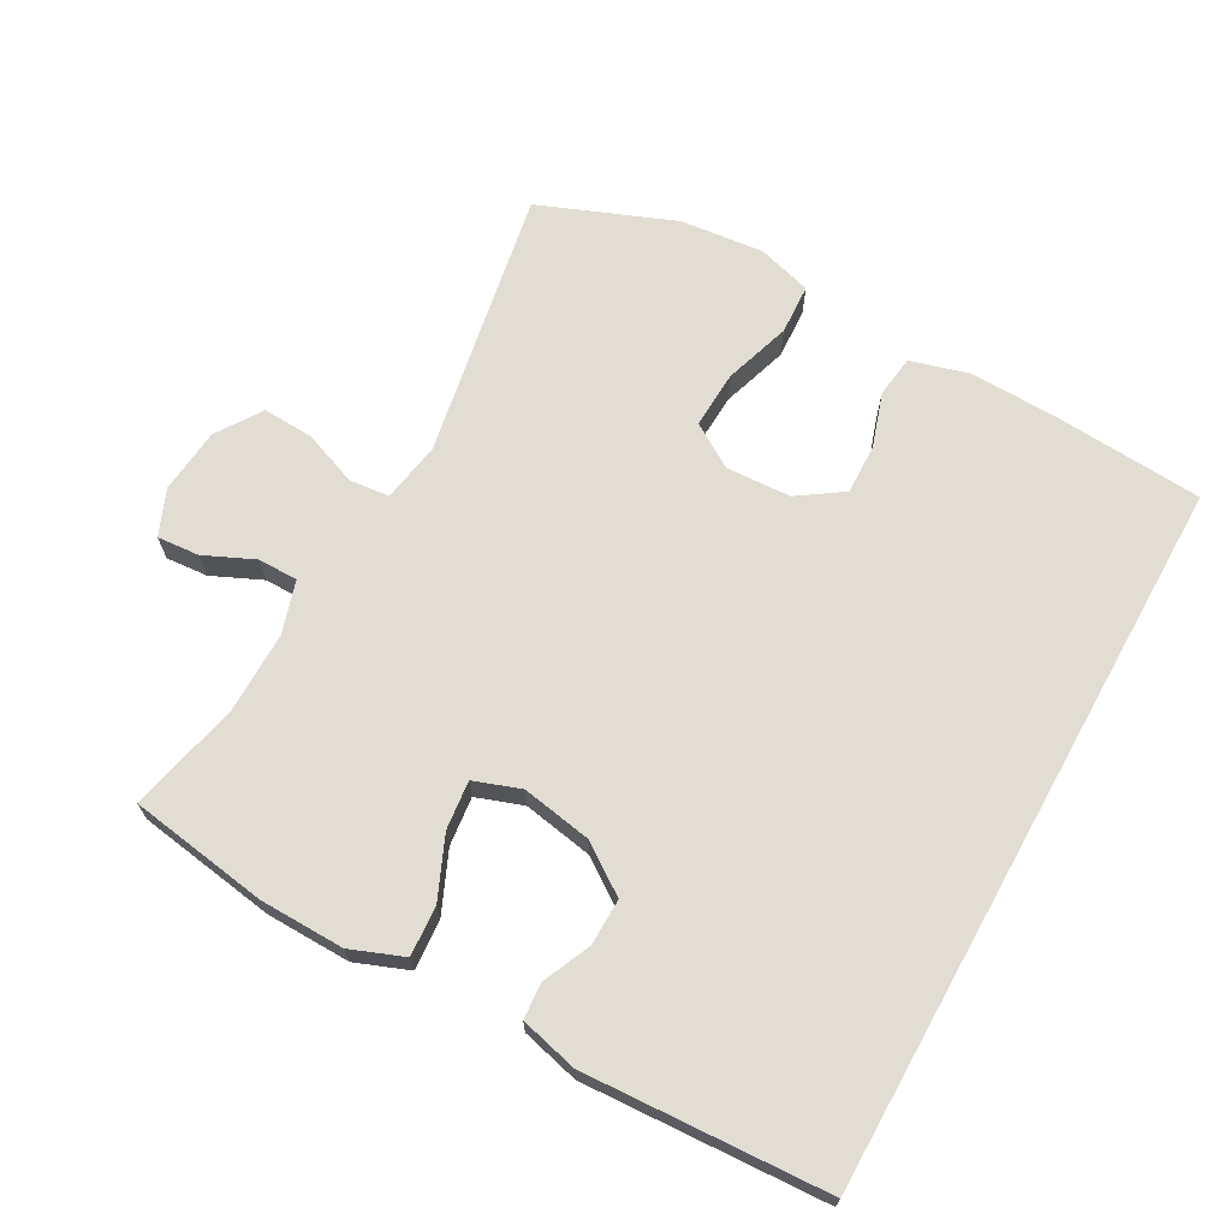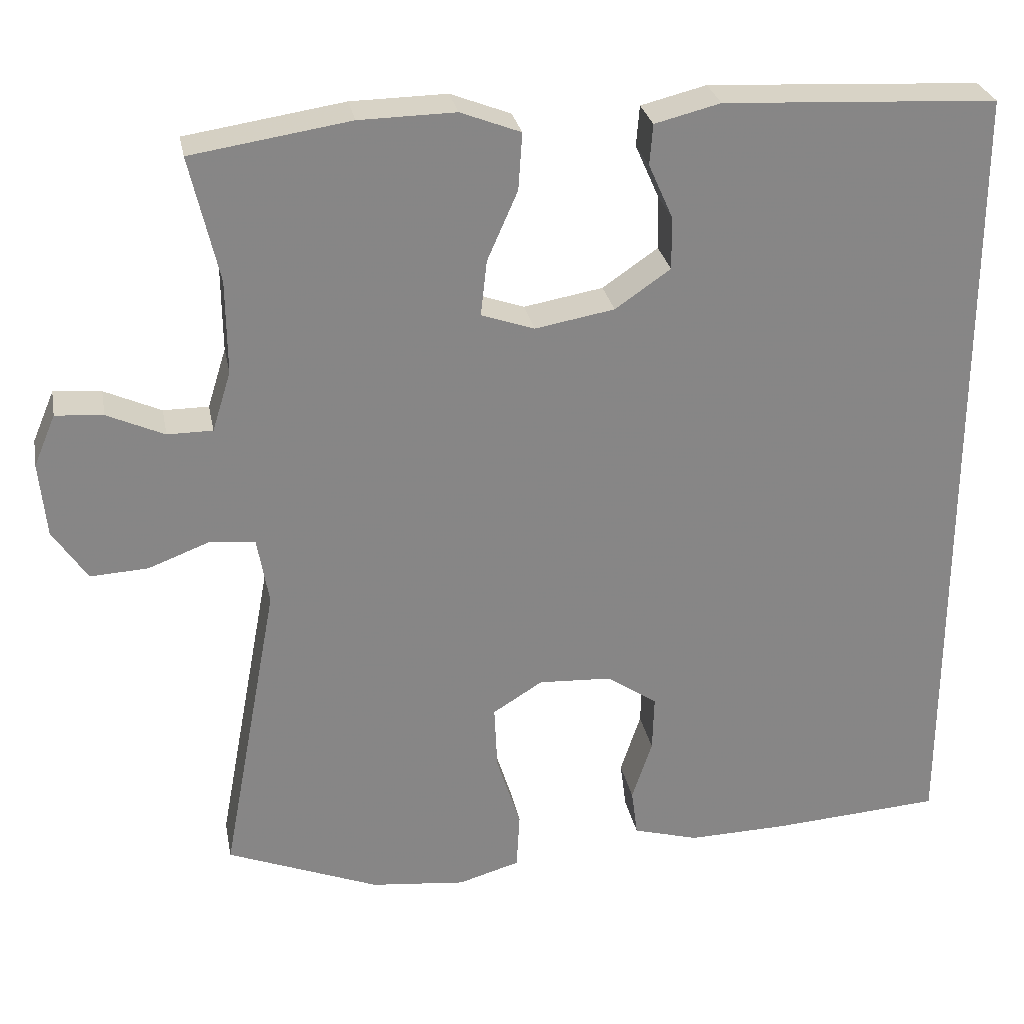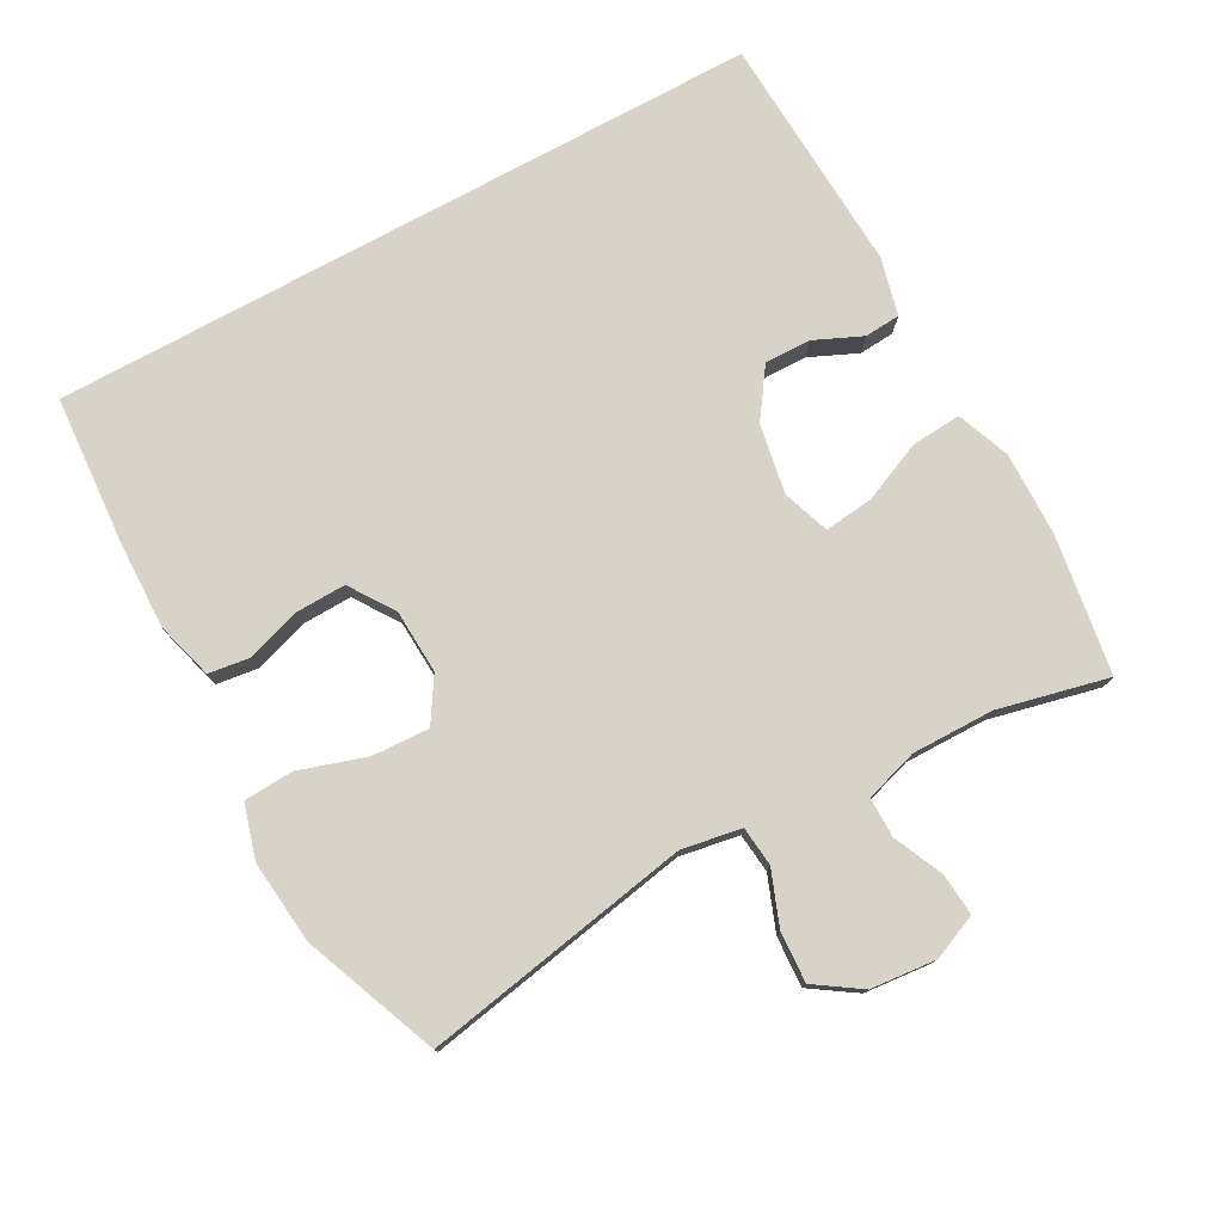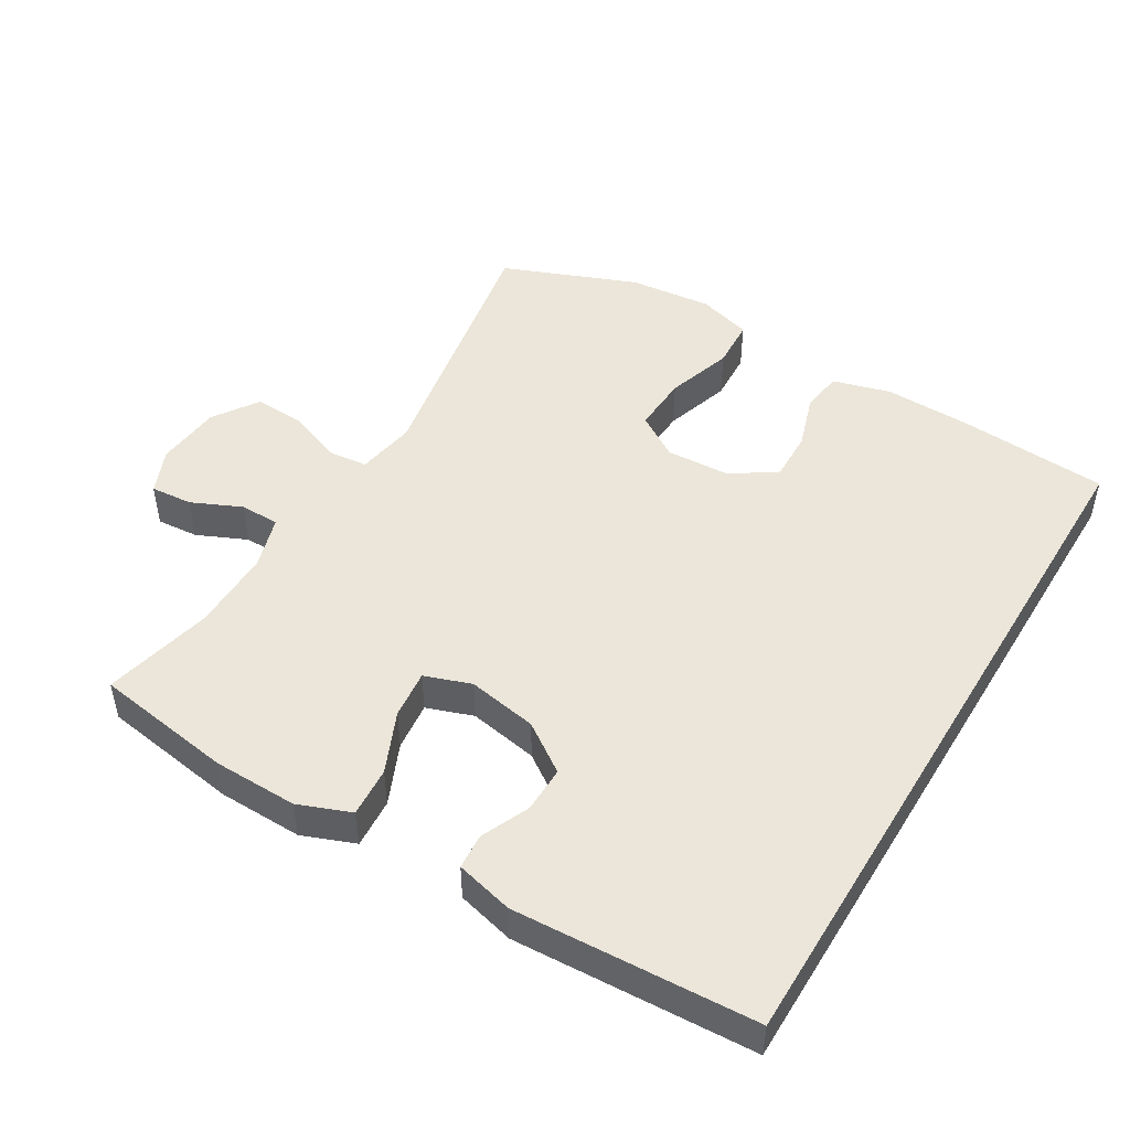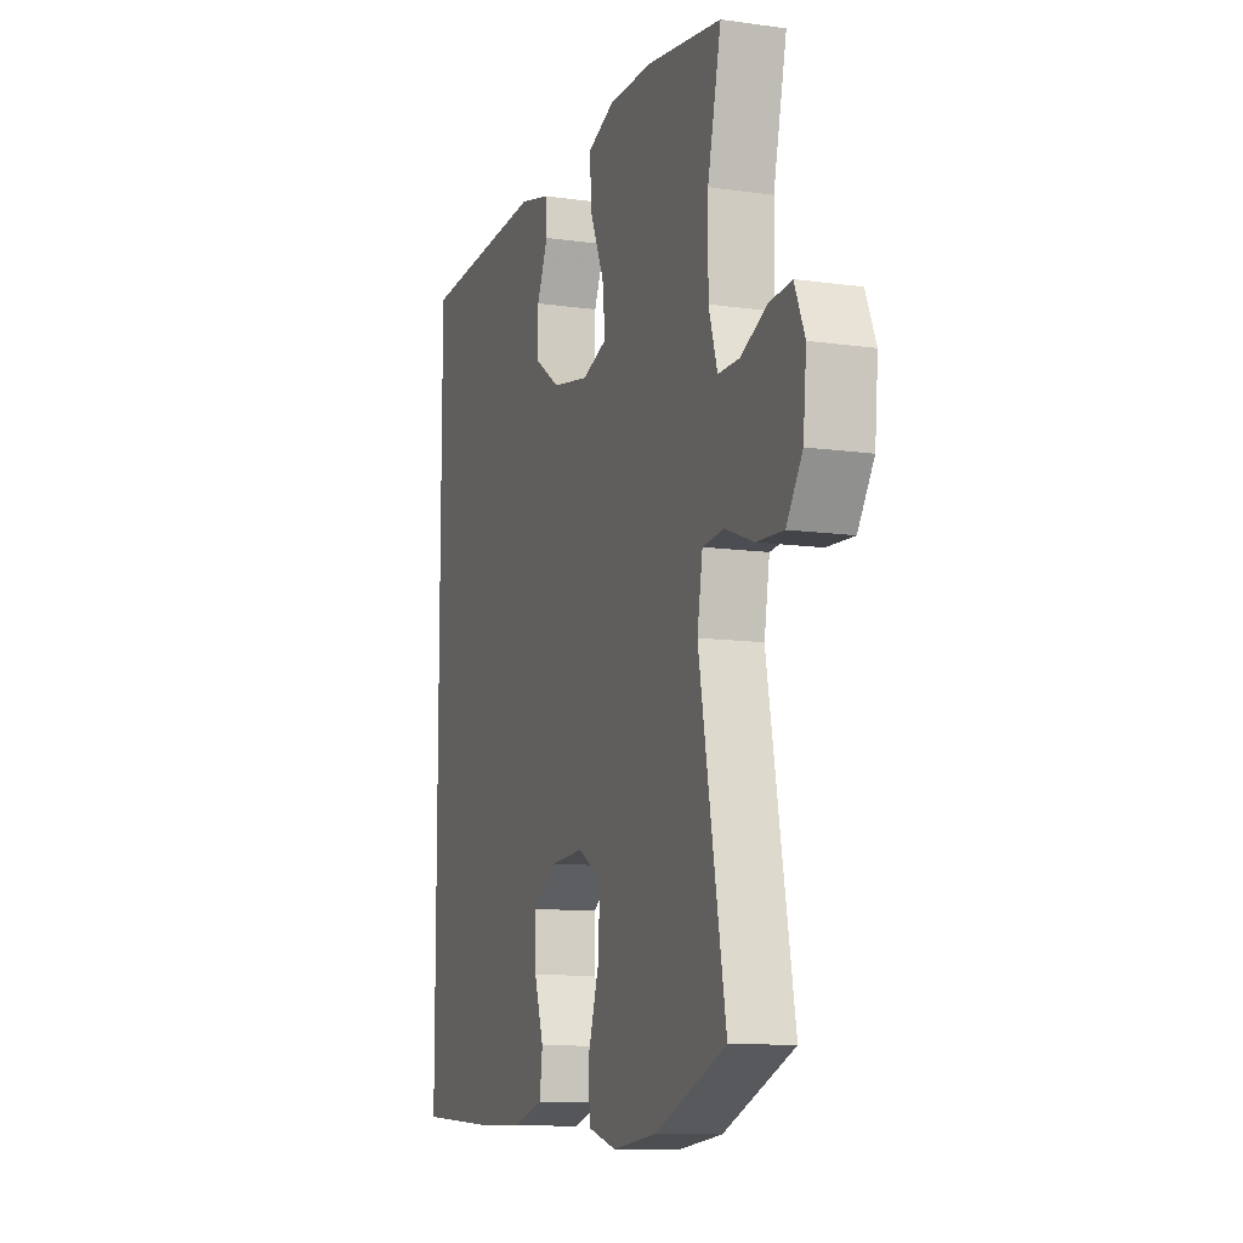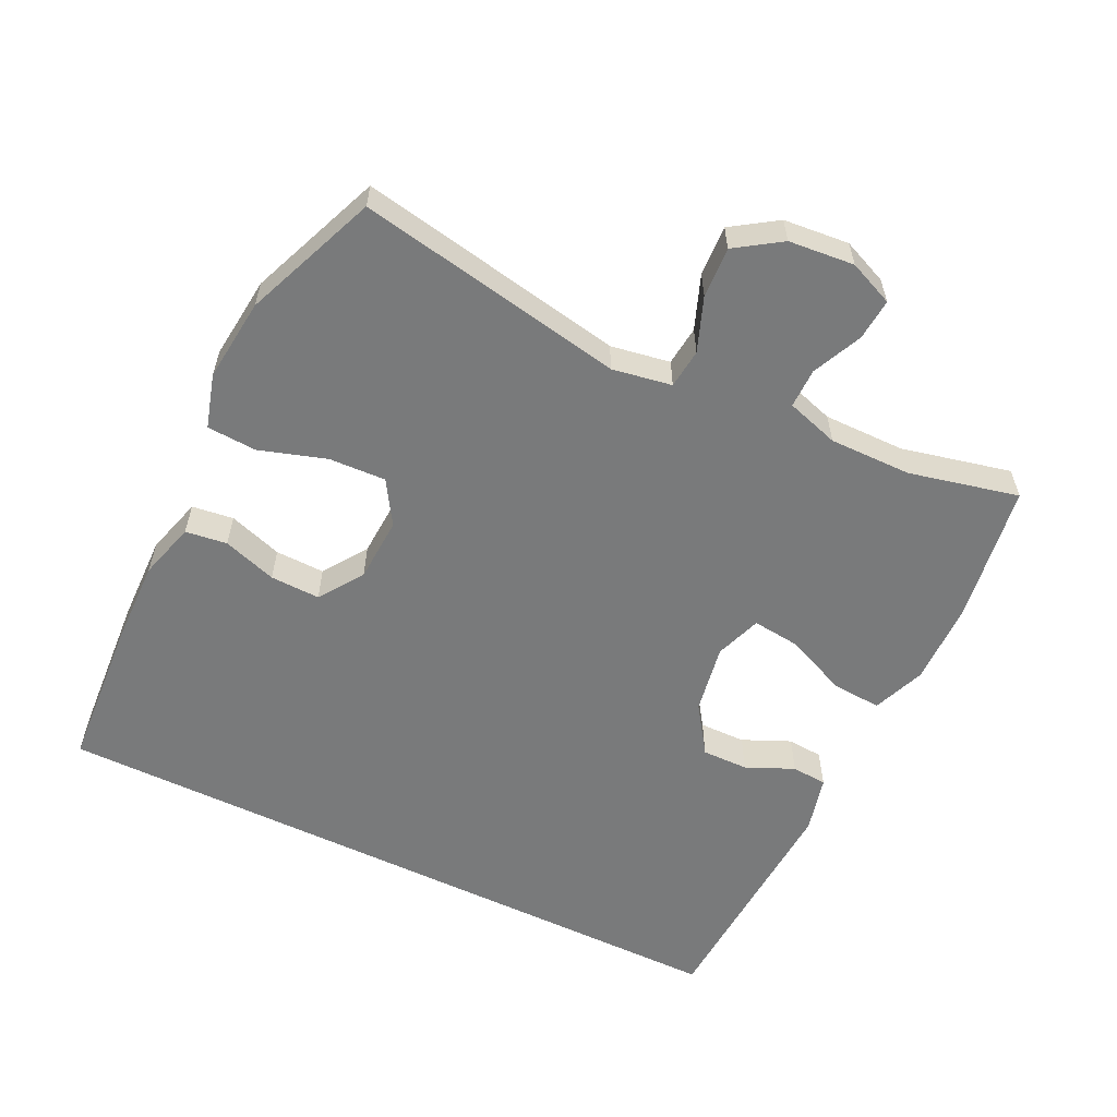
<metadata>
{"format":"obj","ext":"obj","renderer":"f3d","projection":"perspective","resolution":1024,"background":"white","views":[{"elev":68.2,"azim":29.1,"up":"+Y"},{"elev":28.1,"azim":-10.8,"up":"+Z"},{"elev":77.0,"azim":-118.6,"up":"+Y"},{"elev":48.2,"azim":31.1,"up":"+Y"},{"elev":-11.0,"azim":-109.2,"up":"+Z"},{"elev":-58.0,"azim":-115.9,"up":"+Y"}]}
</metadata>
<code>
v -0.5 0.07 0.5
v -0.297 0.07 0.531
v -0.174 0.07 0.533
v -0.097 0.07 0.503
v -0.102 0.07 0.43
v -0.141 0.07 0.341
v -0.149 0.07 0.27
v -0.081 0.07 0.246
v 0.021 0.07 0.264
v 0.092 0.07 0.313
v 0.091 0.07 0.381
v 0.06 0.07 0.451
v 0.064 0.07 0.503
v 0.148 0.07 0.524
v 0.5 0.07 0.505
v 0.5 0.07 -0.542
v 0.281 0.07 -0.557
v 0.153 0.07 -0.56
v 0.069 0.07 -0.536
v 0.061 0.07 -0.475
v 0.087 0.07 -0.396
v 0.089 0.07 -0.323
v 0.024 0.07 -0.279
v -0.07 0.07 -0.274
v -0.134 0.07 -0.314
v -0.13 0.07 -0.398
v -0.099 0.07 -0.495
v -0.103 0.07 -0.568
v -0.182 0.07 -0.591
v -0.304 0.07 -0.578
v -0.5 0.07 -0.5
v -0.427 0.07 -0.107
v -0.442 0.07 -0.02
v -0.5 0.07 -0.014
v -0.579 0.07 -0.044
v -0.653 0.07 -0.048
v -0.697 0.07 0.018
v -0.706 0.07 0.114
v -0.678 0.07 0.18
v -0.617 0.07 0.175
v -0.544 0.07 0.142
v -0.486 0.07 0.142
v -0.462 0.07 0.219
v -0.463 0.07 0.339
v -0.5 0 0.5
v -0.297 0 0.531
v -0.174 0 0.533
v -0.097 0 0.503
v -0.102 0 0.43
v -0.141 0 0.341
v -0.149 0 0.27
v -0.081 0 0.246
v 0.021 0 0.264
v 0.092 0 0.313
v 0.091 0 0.381
v 0.06 0 0.451
v 0.064 0 0.503
v 0.148 0 0.524
v 0.5 0 0.505
v 0.5 0 -0.542
v 0.281 0 -0.557
v 0.153 0 -0.56
v 0.069 0 -0.536
v 0.061 0 -0.475
v 0.087 0 -0.396
v 0.089 0 -0.323
v 0.024 0 -0.279
v -0.07 0 -0.274
v -0.134 0 -0.314
v -0.13 0 -0.398
v -0.099 0 -0.495
v -0.103 0 -0.568
v -0.182 0 -0.591
v -0.304 0 -0.578
v -0.5 0 -0.5
v -0.427 0 -0.107
v -0.442 0 -0.02
v -0.5 0 -0.014
v -0.579 0 -0.044
v -0.653 0 -0.048
v -0.697 0 0.018
v -0.706 0 0.114
v -0.678 0 0.18
v -0.617 0 0.175
v -0.544 0 0.142
v -0.486 0 0.142
v -0.462 0 0.219
v -0.463 0 0.339
f 39 40 41
f 38 39 41
f 37 38 41
f 36 37 41
f 35 36 41
f 34 35 41
f 33 34 41 42
f 30 31 32
f 29 30 32
f 28 29 32
f 27 28 32
f 26 27 32
f 25 26 32 33
f 33 42 43
f 25 33 43
f 24 25 43
f 19 20 21
f 18 19 21
f 17 18 21
f 16 17 21
f 15 16 21
f 15 21 22
f 13 14 15
f 12 13 15
f 11 12 15
f 10 11 15
f 15 22 23
f 10 15 23
f 9 10 23
f 4 5 6
f 3 4 6
f 2 3 6
f 1 2 6
f 44 1 6
f 44 6 7
f 43 44 7 8
f 24 43 8
f 8 9 23 24
f 85 84 83
f 85 83 82
f 85 82 81
f 85 81 80
f 85 80 79
f 85 79 78
f 86 85 78 77
f 76 75 74
f 76 74 73
f 76 73 72
f 76 72 71
f 76 71 70
f 77 76 70 69
f 87 86 77
f 87 77 69
f 87 69 68
f 65 64 63
f 65 63 62
f 65 62 61
f 65 61 60
f 65 60 59
f 66 65 59
f 59 58 57
f 59 57 56
f 59 56 55
f 59 55 54
f 67 66 59
f 67 59 54
f 67 54 53
f 50 49 48
f 50 48 47
f 50 47 46
f 50 46 45
f 50 45 88
f 51 50 88
f 52 51 88 87
f 52 87 68
f 68 67 53 52
f 1 45 46 2
f 2 46 47 3
f 3 47 48 4
f 4 48 49 5
f 5 49 50 6
f 6 50 51 7
f 7 51 52 8
f 8 52 53 9
f 9 53 54 10
f 10 54 55 11
f 11 55 56 12
f 12 56 57 13
f 13 57 58 14
f 14 58 59 15
f 15 59 60 16
f 16 60 61 17
f 17 61 62 18
f 18 62 63 19
f 19 63 64 20
f 20 64 65 21
f 21 65 66 22
f 22 66 67 23
f 23 67 68 24
f 24 68 69 25
f 25 69 70 26
f 26 70 71 27
f 27 71 72 28
f 28 72 73 29
f 29 73 74 30
f 30 74 75 31
f 31 75 76 32
f 32 76 77 33
f 33 77 78 34
f 34 78 79 35
f 35 79 80 36
f 36 80 81 37
f 37 81 82 38
f 38 82 83 39
f 39 83 84 40
f 40 84 85 41
f 41 85 86 42
f 42 86 87 43
f 43 87 88 44
f 44 88 45 1

</code>
